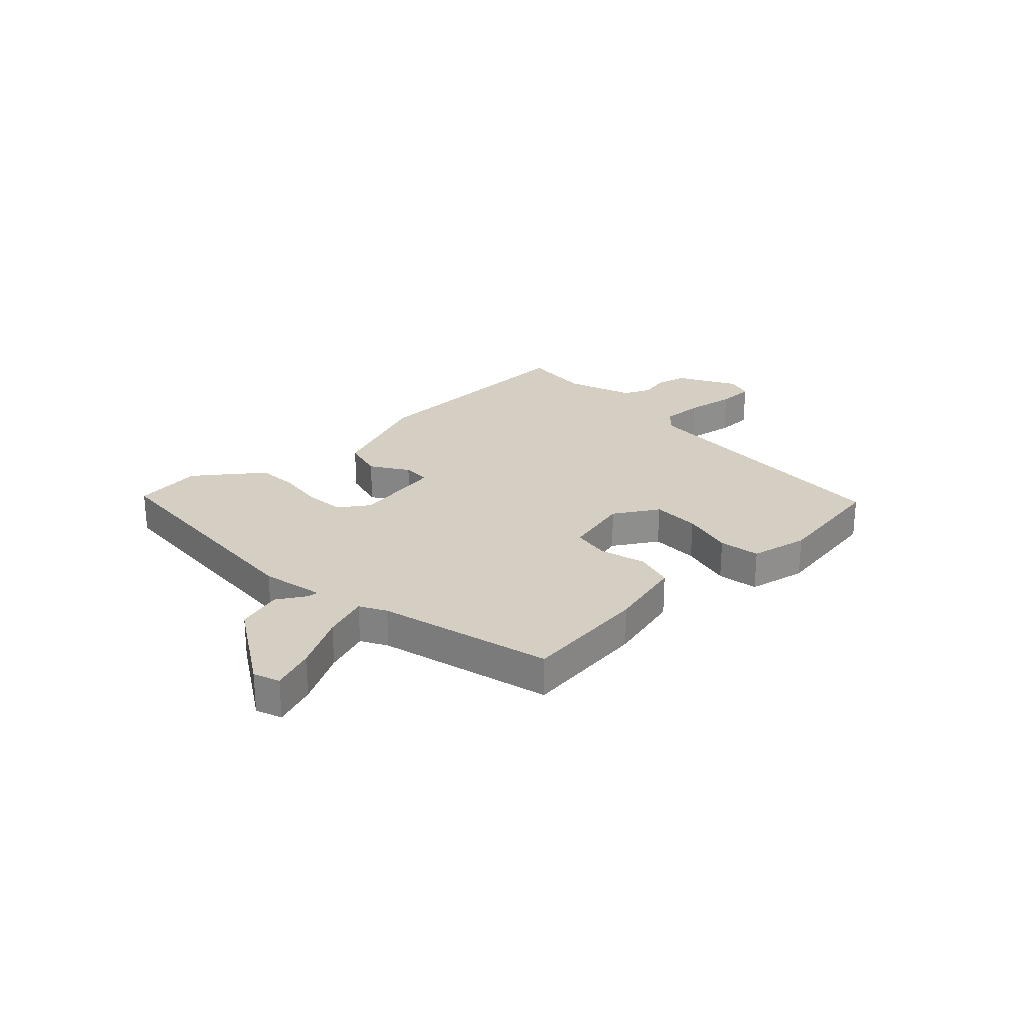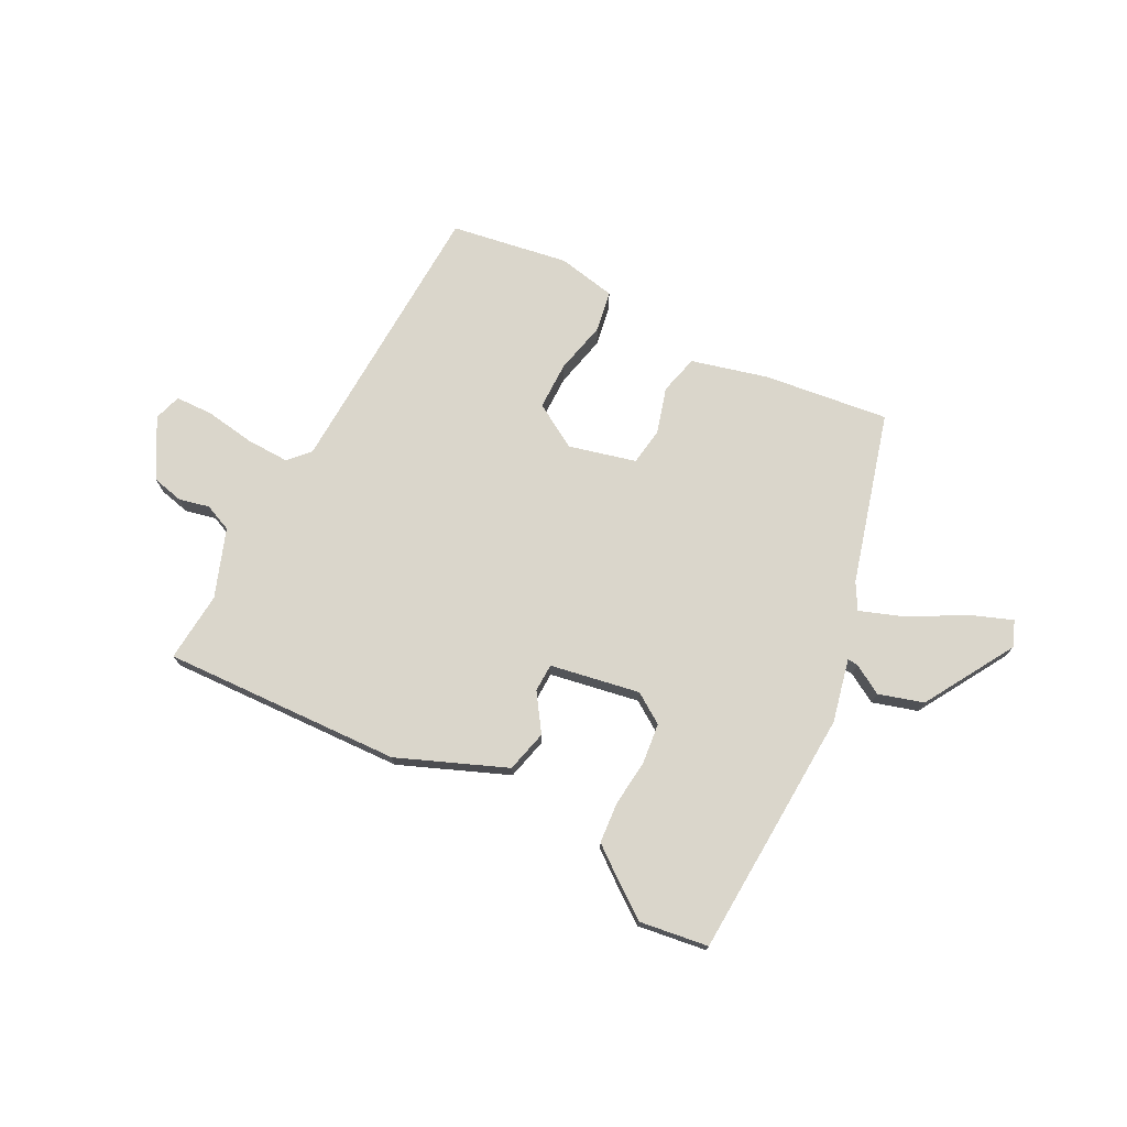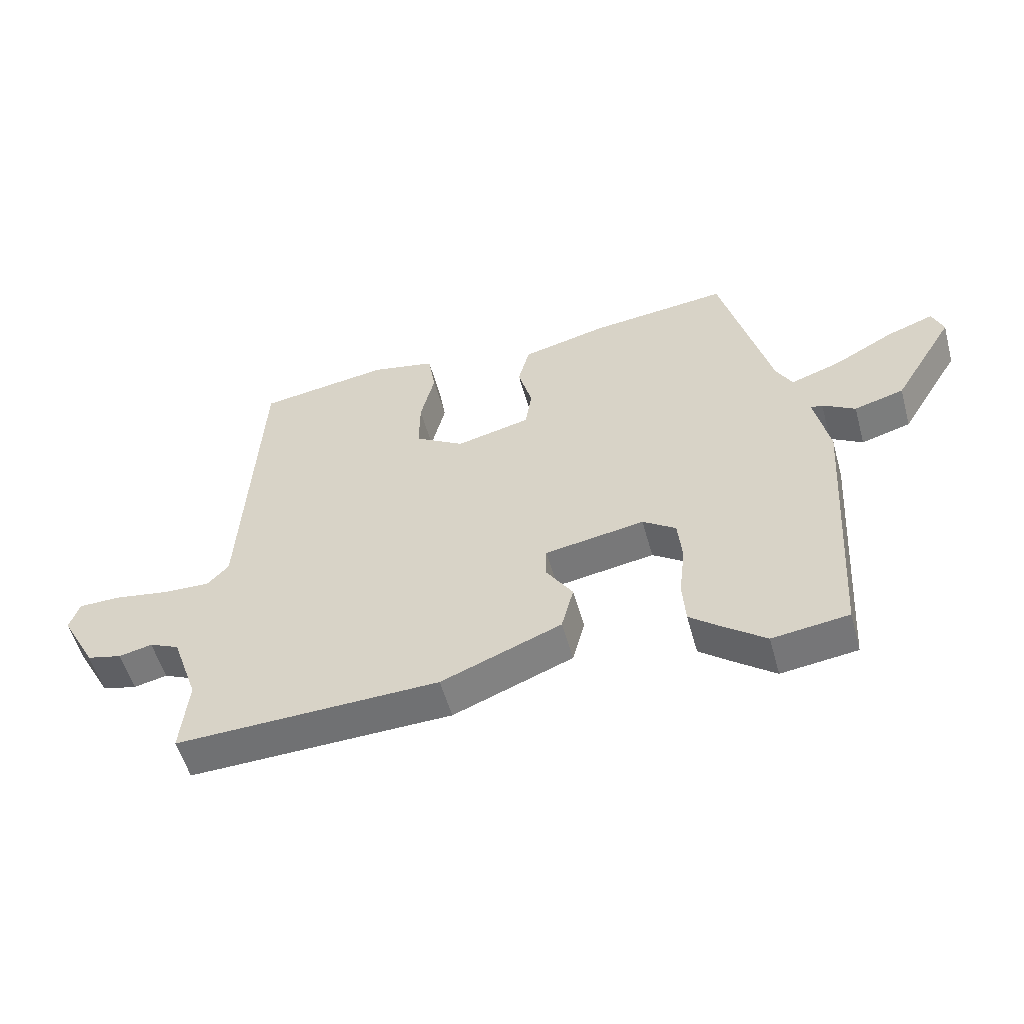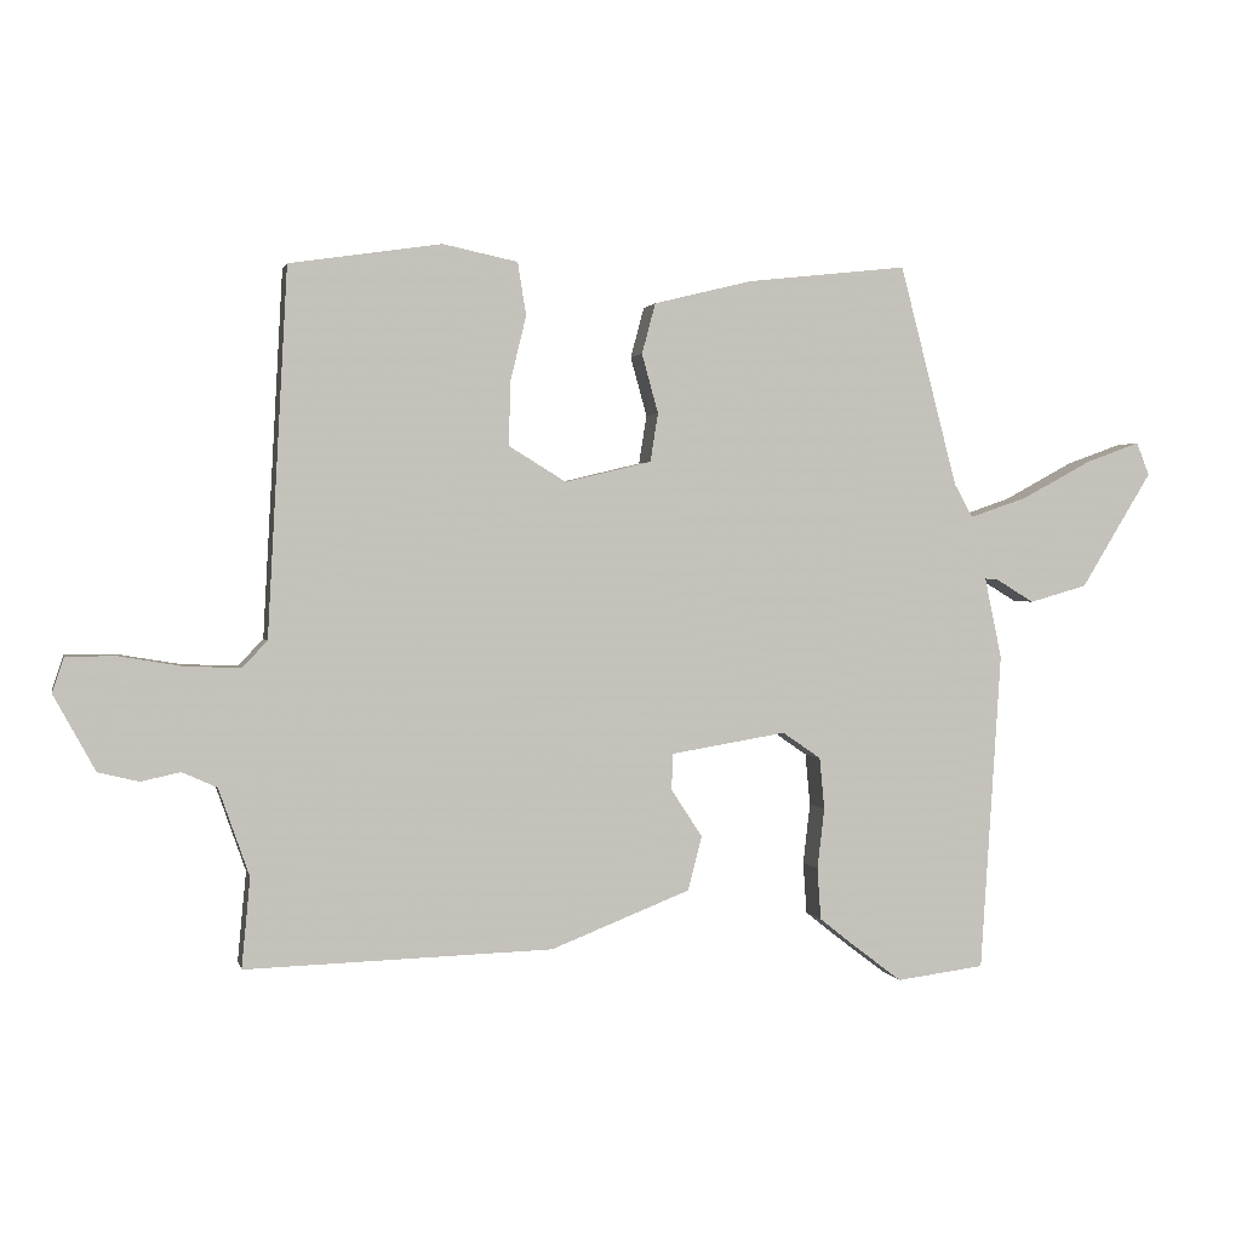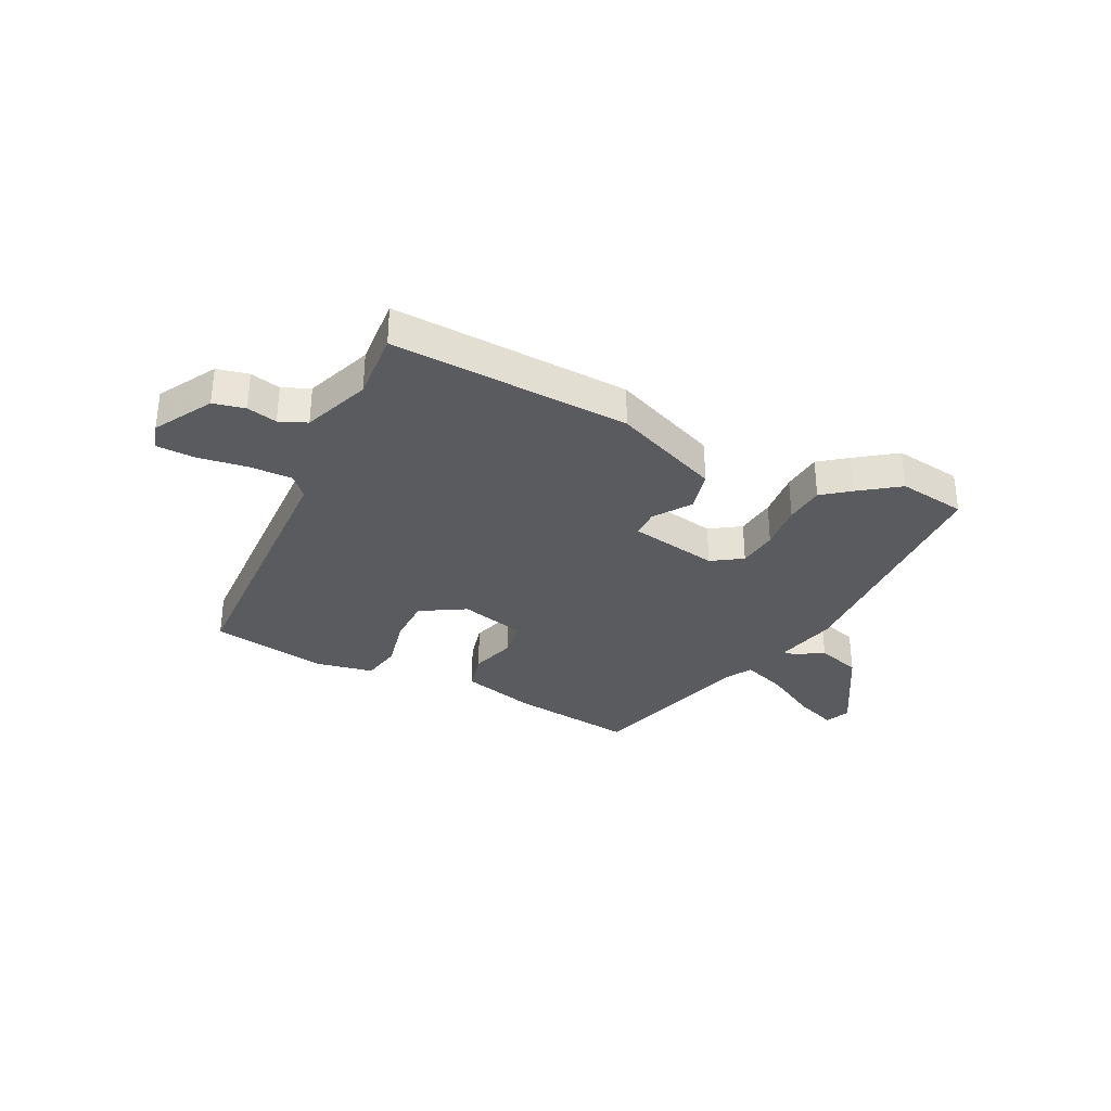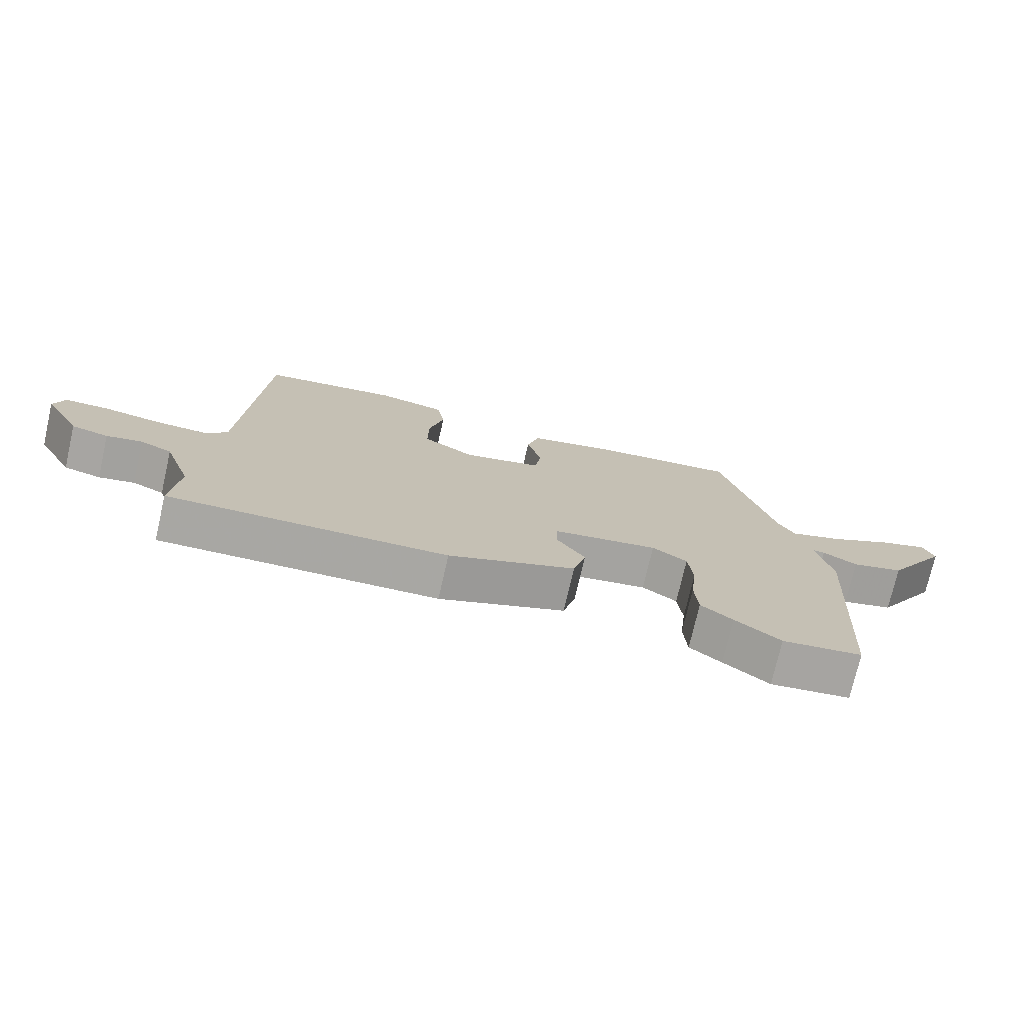
<metadata>
{"format":"obj","ext":"obj","renderer":"f3d","projection":"perspective","resolution":1024,"background":"white","views":[{"elev":25.4,"azim":-43.6,"up":"+Y"},{"elev":73.8,"azim":-153.4,"up":"+Y"},{"elev":-54.5,"azim":-164.6,"up":"+Z"},{"elev":1.5,"azim":167.2,"up":"+Z"},{"elev":-32.5,"azim":152.6,"up":"+Y"},{"elev":-74.7,"azim":167.1,"up":"+Z"}]}
</metadata>
<code>
v -0.394 0.07 0.511
v -0.168 0.07 0.486
v -0.03 0.07 0.452
v -0.011 0.07 0.381
v -0.034 0.07 0.298
v -0.023 0.07 0.23
v 0.098 0.07 0.201
v 0.178 0.07 0.25
v 0.177 0.07 0.337
v 0.154 0.07 0.431
v 0.166 0.07 0.505
v 0.271 0.07 0.527
v 0.484 0.07 0.495
v 0.512 0.07 -0.017
v 0.547 0.07 -0.054
v 0.625 0.07 -0.051
v 0.715 0.07 -0.036
v 0.783 0.07 -0.037
v 0.799 0.07 -0.086
v 0.741 0.07 -0.192
v 0.684 0.07 -0.206
v 0.629 0.07 -0.194
v 0.58 0.07 -0.216
v 0.537 0.07 -0.339
v 0.549 0.07 -0.465
v 0.118 0.07 -0.452
v -0.078 0.07 -0.375
v -0.098 0.07 -0.299
v -0.054 0.07 -0.232
v -0.056 0.07 -0.181
v -0.218 0.07 -0.154
v -0.272 0.07 -0.191
v -0.279 0.07 -0.264
v -0.269 0.07 -0.349
v -0.274 0.07 -0.422
v -0.323 0.07 -0.461
v -0.393 0.07 -0.514
v -0.517 0.07 -0.498
v -0.546 0.07 -0.049
v -0.522 0.07 0.065
v -0.541 0.07 0.063
v -0.594 0.07 0.031
v -0.675 0.07 0.054
v -0.775 0.07 0.217
v -0.757 0.07 0.263
v -0.68 0.07 0.235
v -0.582 0.07 0.182
v -0.501 0.07 0.154
v -0.475 0.07 0.201
v -0.394 0 0.511
v -0.168 0 0.486
v -0.03 0 0.452
v -0.011 0 0.381
v -0.034 0 0.298
v -0.023 0 0.23
v 0.098 0 0.201
v 0.178 0 0.25
v 0.177 0 0.337
v 0.154 0 0.431
v 0.166 0 0.505
v 0.271 0 0.527
v 0.484 0 0.495
v 0.512 0 -0.017
v 0.547 0 -0.054
v 0.625 0 -0.051
v 0.715 0 -0.036
v 0.783 0 -0.037
v 0.799 0 -0.086
v 0.741 0 -0.192
v 0.684 0 -0.206
v 0.629 0 -0.194
v 0.58 0 -0.216
v 0.537 0 -0.339
v 0.549 0 -0.465
v 0.118 0 -0.452
v -0.078 0 -0.375
v -0.098 0 -0.299
v -0.054 0 -0.232
v -0.056 0 -0.181
v -0.218 0 -0.154
v -0.272 0 -0.191
v -0.279 0 -0.264
v -0.269 0 -0.349
v -0.274 0 -0.422
v -0.323 0 -0.461
v -0.393 0 -0.514
v -0.517 0 -0.498
v -0.546 0 -0.049
v -0.522 0 0.065
v -0.541 0 0.063
v -0.594 0 0.031
v -0.675 0 0.054
v -0.775 0 0.217
v -0.757 0 0.263
v -0.68 0 0.235
v -0.582 0 0.182
v -0.501 0 0.154
v -0.475 0 0.201
f 44 45 46 47
f 44 47 48
f 41 42 43 44
f 40 41 44 48
f 39 40 48 49
f 37 38 39 49
f 33 34 35 36
f 32 33 36 37
f 26 27 28 29
f 24 25 26 29
f 23 24 29 30
f 22 23 30 31
f 20 21 22
f 19 20 22 31
f 16 17 18 19
f 15 16 19 31
f 11 12 13 14
f 9 10 11 14
f 8 9 14 15
f 7 8 15 31
f 2 3 4 5
f 2 5 6
f 1 2 6
f 32 37 49 1
f 6 7 31 32
f 1 6 32
f 96 95 94 93
f 97 96 93
f 93 92 91 90
f 97 93 90 89
f 98 97 89 88
f 98 88 87 86
f 85 84 83 82
f 86 85 82 81
f 78 77 76 75
f 78 75 74 73
f 79 78 73 72
f 80 79 72 71
f 71 70 69
f 80 71 69 68
f 68 67 66 65
f 80 68 65 64
f 63 62 61 60
f 63 60 59 58
f 64 63 58 57
f 80 64 57 56
f 54 53 52 51
f 55 54 51
f 55 51 50
f 50 98 86 81
f 81 80 56 55
f 81 55 50
f 1 50 51 2
f 2 51 52 3
f 3 52 53 4
f 4 53 54 5
f 5 54 55 6
f 6 55 56 7
f 7 56 57 8
f 8 57 58 9
f 9 58 59 10
f 10 59 60 11
f 11 60 61 12
f 12 61 62 13
f 13 62 63 14
f 14 63 64 15
f 15 64 65 16
f 16 65 66 17
f 17 66 67 18
f 18 67 68 19
f 19 68 69 20
f 20 69 70 21
f 21 70 71 22
f 22 71 72 23
f 23 72 73 24
f 24 73 74 25
f 25 74 75 26
f 26 75 76 27
f 27 76 77 28
f 28 77 78 29
f 29 78 79 30
f 30 79 80 31
f 31 80 81 32
f 32 81 82 33
f 33 82 83 34
f 34 83 84 35
f 35 84 85 36
f 36 85 86 37
f 37 86 87 38
f 38 87 88 39
f 39 88 89 40
f 40 89 90 41
f 41 90 91 42
f 42 91 92 43
f 43 92 93 44
f 44 93 94 45
f 45 94 95 46
f 46 95 96 47
f 47 96 97 48
f 48 97 98 49
f 49 98 50 1

</code>
